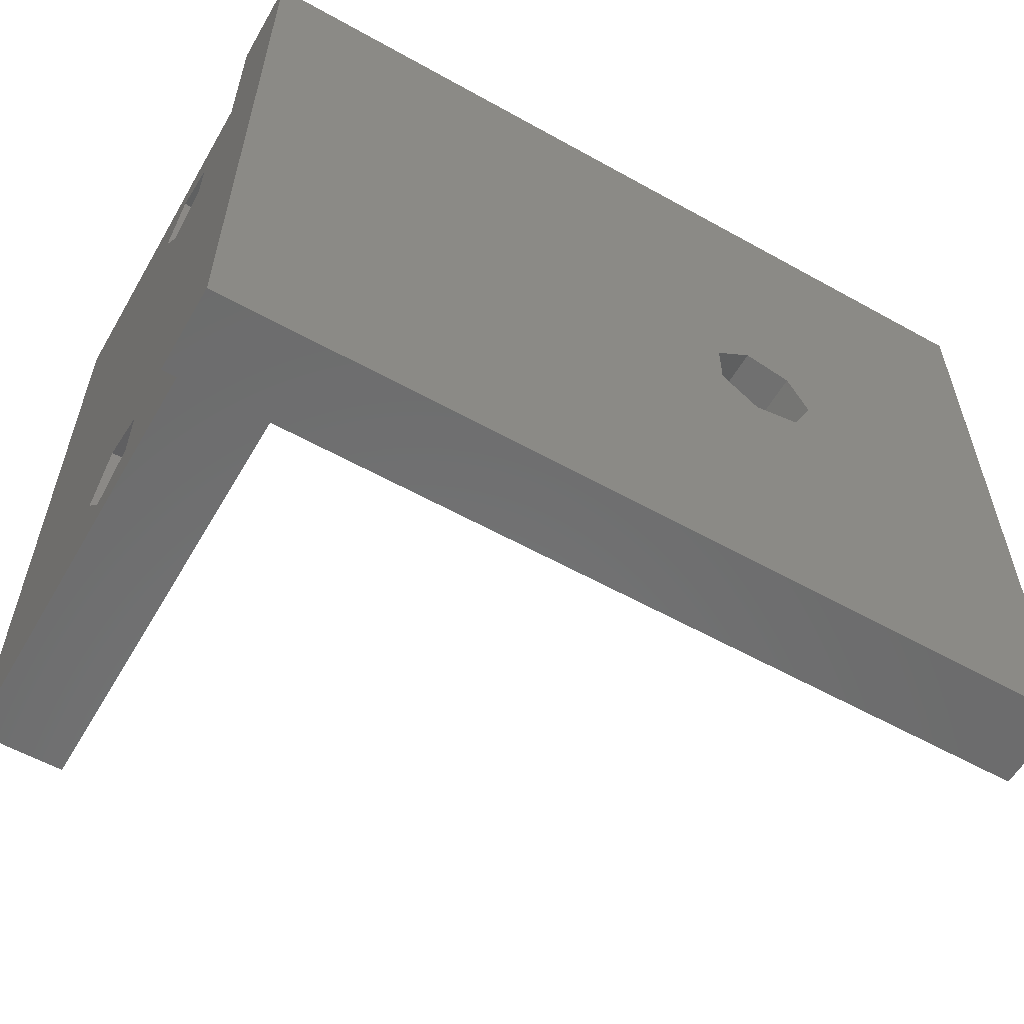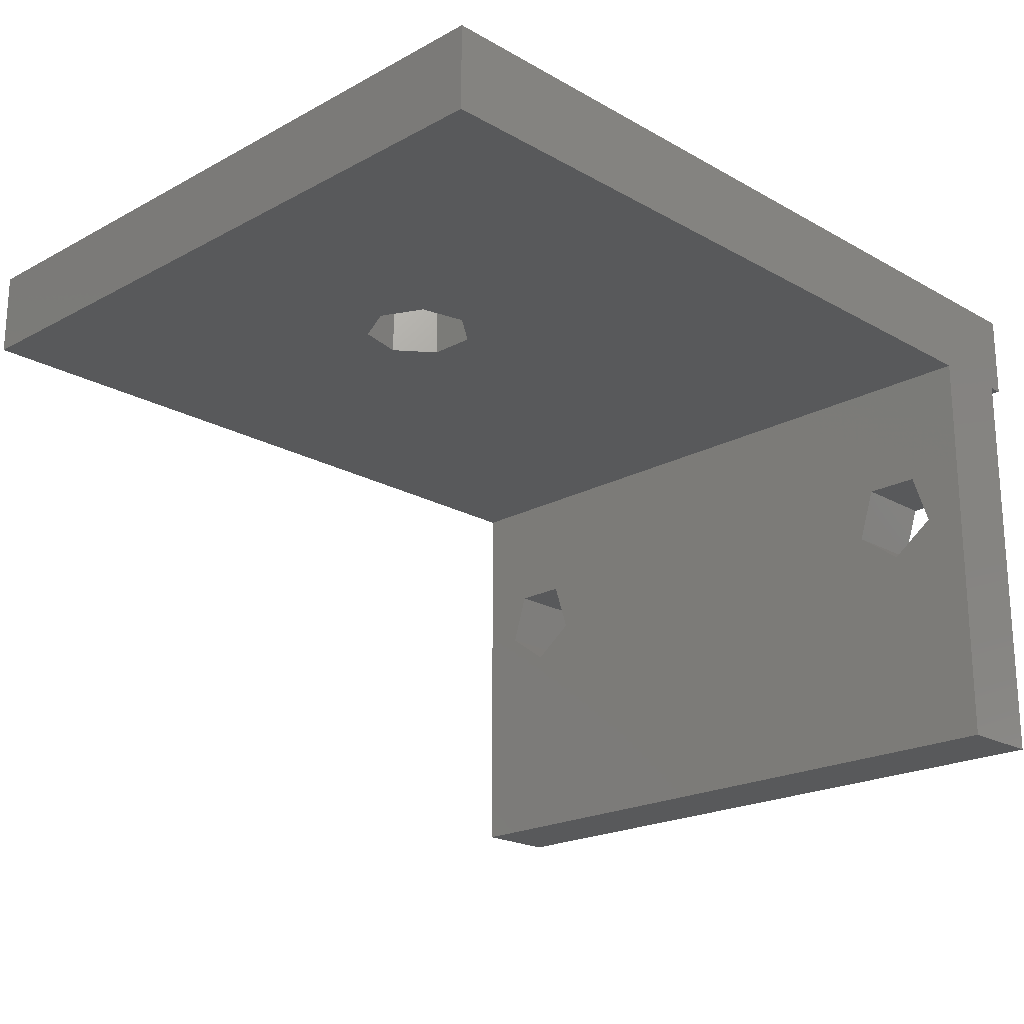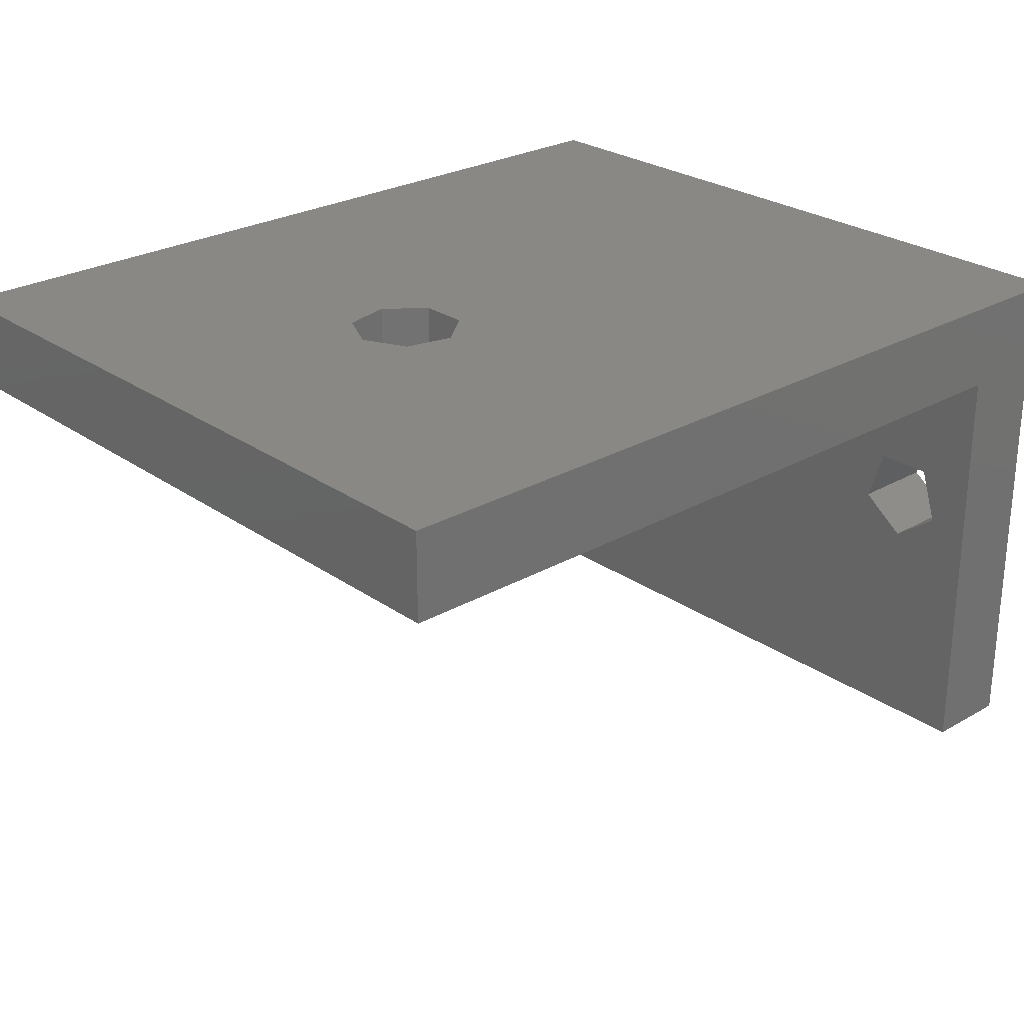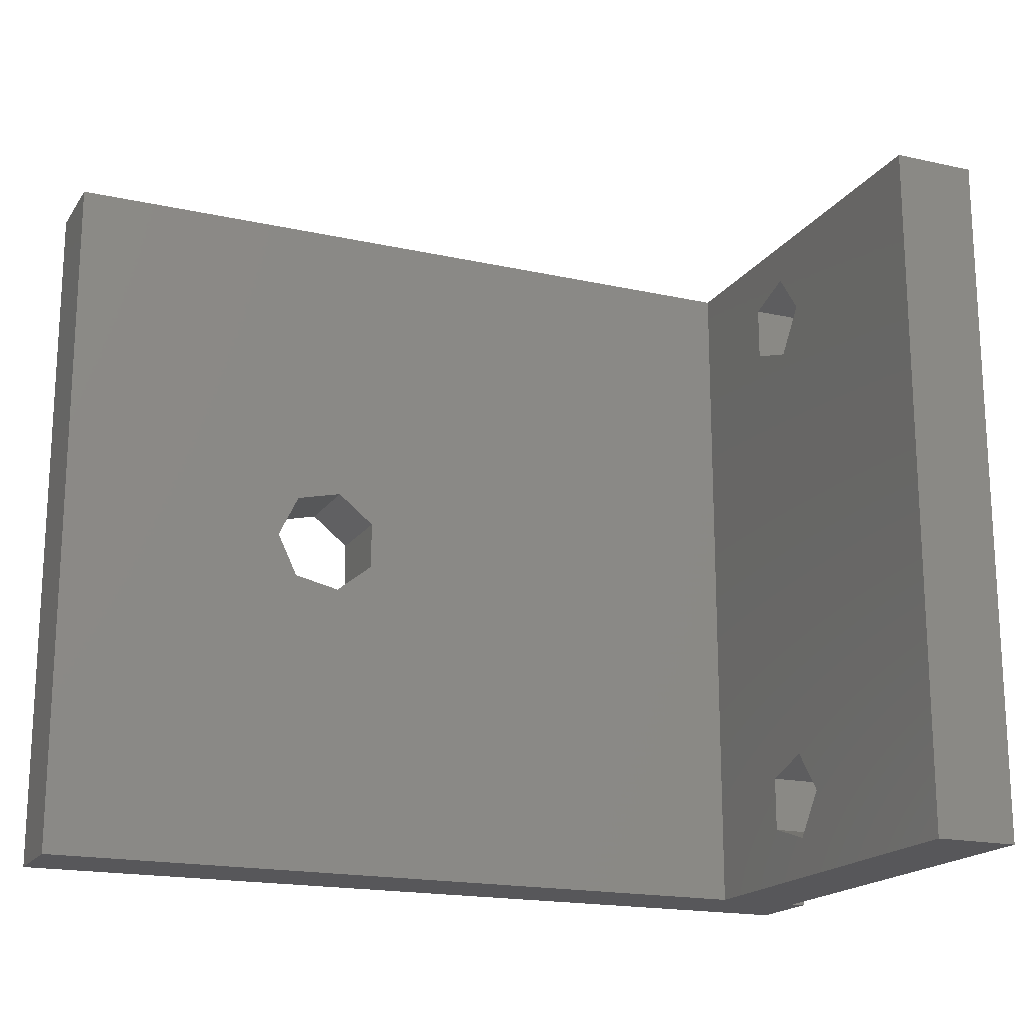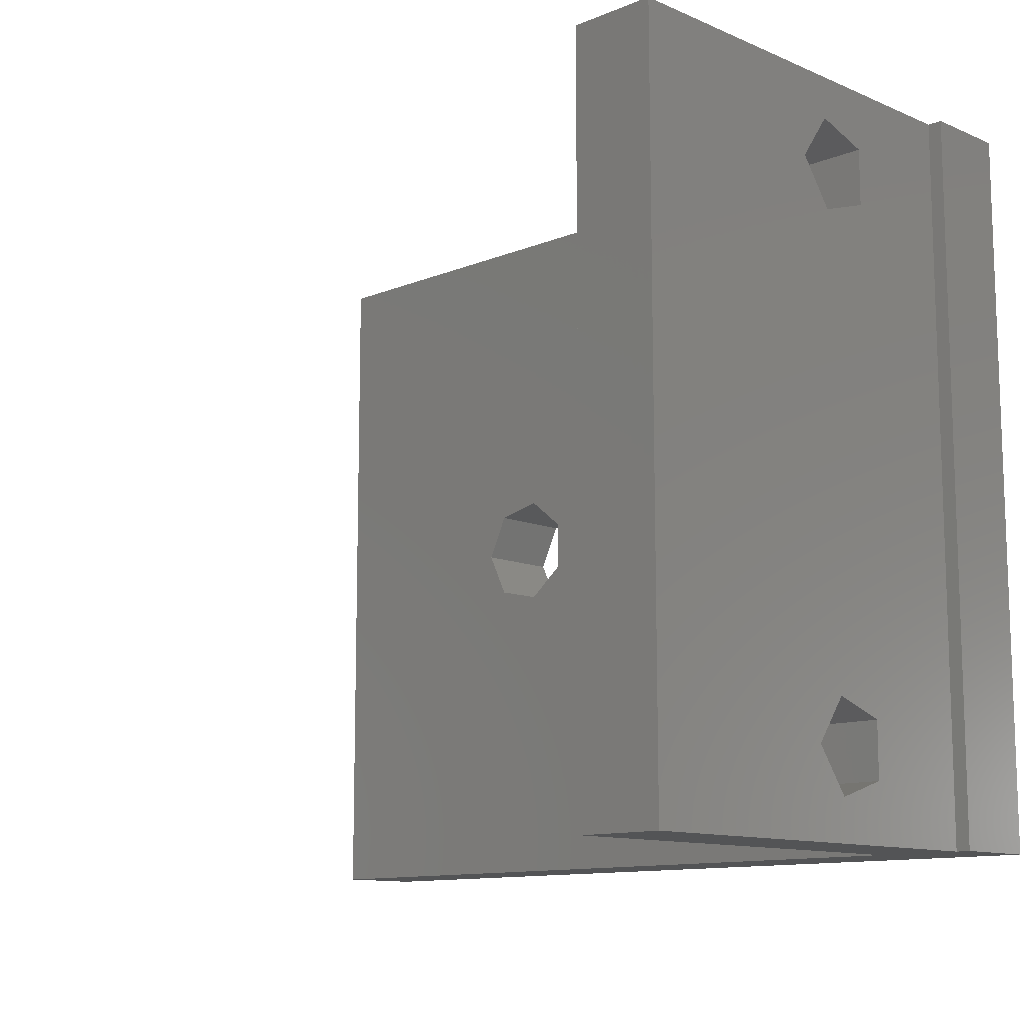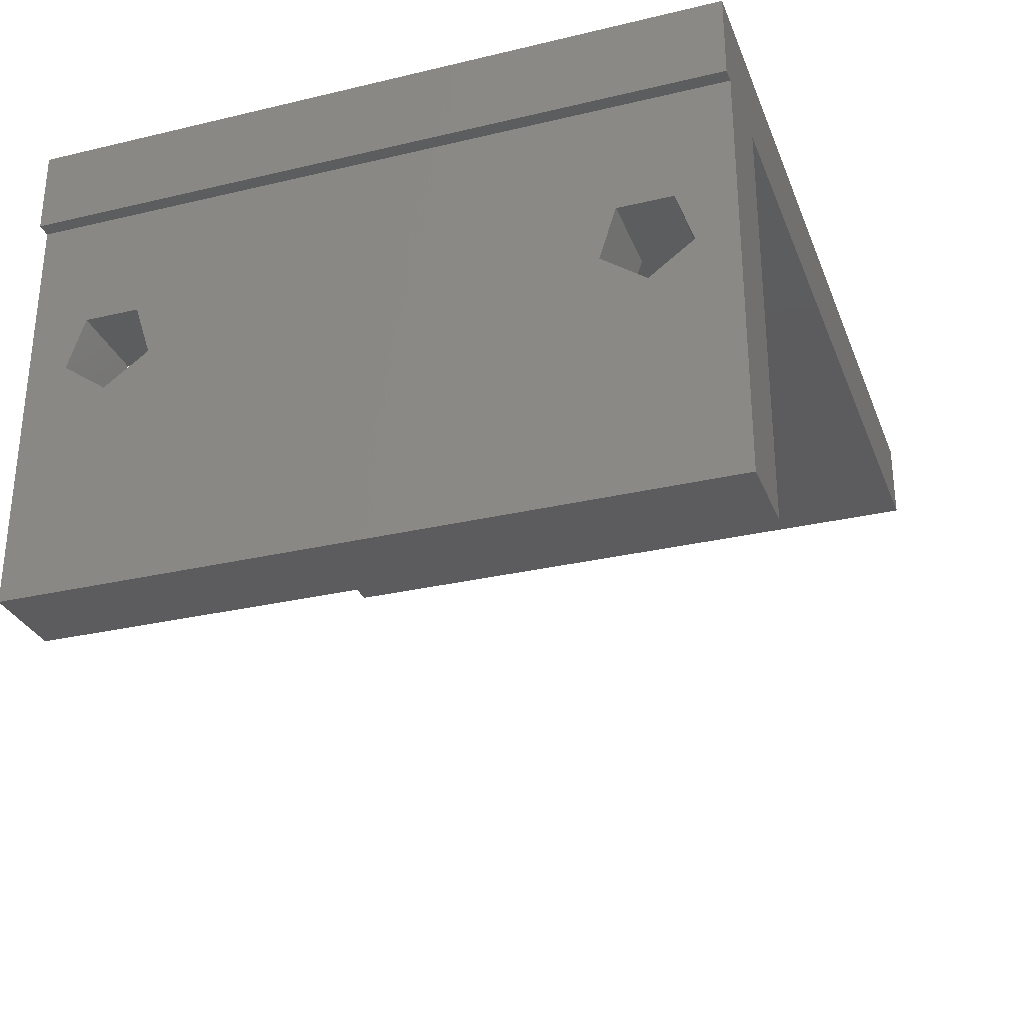
<metadata>
{"format":"stl","ext":"stl","renderer":"f3d","projection":"perspective","resolution":1024,"background":"white","views":[{"elev":-58.1,"azim":-30.0,"up":"+Y"},{"elev":-20.7,"azim":134.4,"up":"+Z"},{"elev":26.1,"azim":137.8,"up":"+Z"},{"elev":-18.1,"azim":156.6,"up":"+Y"},{"elev":-11.6,"azim":-135.5,"up":"+Y"},{"elev":-29.9,"azim":-70.9,"up":"+Z"}]}
</metadata>
<code>
# stl→obj: 50 verts, 108 faces
v -0.4298 -1.883 -1.5
v -0.4298 -1.883 1.5
v 1.204 -1.51 -1.5
v 10 -12.5 -1.5
v 1.204 -1.51 1.5
v 10 -12.5 1.5
v -0.4298 1.883 -1.5
v 1.204 1.51 -1.5
v 1.204 1.51 1.5
v -0.4298 1.883 1.5
v 10 12.5 -1.5
v 10 12.5 1.5
v -1.74 -0.838 -1.5
v -1.74 -0.838 1.5
v -1.74 0.838 -1.5
v -1.74 0.838 1.5
v -16.5 -12.5 -1.5
v -16.5 -10.47 -5.669
v -16.5 -8.533 -5.669
v -16.5 -11.06 -7.508
v -16.5 12.5 -1.5
v -16.5 -12.5 -16.25
v -16.5 -7.935 -7.508
v -16.5 -9.5 -8.645
v -16.5 12.5 -16.25
v -16.5 7.935 -7.508
v -16.5 8.533 -5.669
v -16.5 10.47 -5.669
v -16.5 11.06 -7.508
v -16.5 9.5 -8.645
v -19.5 -10.47 -5.669
v -19.5 -8.533 -5.669
v -19.5 -11.06 -7.508
v -19.5 -9.5 -8.645
v -19.5 -12.5 -1.5
v -19.5 12.5 -1.5
v -19.5 -12.5 -16.25
v -19.5 -7.935 -7.508
v -19.5 12.5 -16.25
v -19.5 7.935 -7.508
v -19.5 8.533 -5.669
v -19.5 10.47 -5.669
v -19.5 11.06 -7.508
v -19.5 9.5 -8.645
v -20 -12.5 -1.5
v -20 -12.5 1.5
v -20 12.5 1.5
v -20 12.5 -1.5
v 1.931 0 1.5
v 1.931 0 -1.5
f 1 2 3
f 1 3 4
f 2 5 3
f 2 6 5
f 7 8 9
f 7 9 10
f 7 11 8
f 10 9 12
f 13 14 1
f 13 15 14
f 14 2 1
f 14 15 16
f 15 7 10
f 15 10 16
f 17 1 4
f 17 13 1
f 17 15 13
f 17 18 19
f 17 20 18
f 17 19 21
f 17 21 15
f 17 4 6
f 22 20 17
f 22 23 24
f 22 24 20
f 22 25 23
f 23 25 26
f 23 26 27
f 19 23 27
f 19 27 21
f 28 29 21
f 29 25 21
f 21 7 15
f 21 11 7
f 21 12 11
f 26 25 30
f 27 28 21
f 30 25 29
f 31 18 20
f 31 19 18
f 31 32 19
f 33 20 34
f 33 31 20
f 35 31 33
f 35 32 31
f 35 36 32
f 37 17 35
f 37 22 17
f 37 25 22
f 37 33 34
f 37 35 33
f 37 38 39
f 37 34 38
f 37 39 25
f 38 23 19
f 38 24 23
f 38 40 39
f 38 41 40
f 32 38 19
f 32 36 41
f 32 41 38
f 34 20 24
f 34 24 38
f 42 43 28
f 42 36 43
f 43 29 28
f 43 30 29
f 43 36 39
f 36 21 25
f 39 36 25
f 40 26 44
f 40 41 26
f 40 44 39
f 41 28 27
f 41 27 26
f 41 42 28
f 41 36 42
f 44 26 30
f 44 30 43
f 44 43 39
f 45 35 46
f 45 36 35
f 45 46 47
f 45 48 36
f 45 47 48
f 46 2 14
f 46 14 47
f 46 17 6
f 46 35 17
f 46 6 2
f 48 47 36
f 47 10 12
f 47 14 16
f 47 16 10
f 47 21 36
f 47 12 21
f 3 5 49
f 3 50 4
f 3 49 50
f 5 6 49
f 8 50 9
f 8 11 50
f 9 50 49
f 9 49 12
f 50 11 4
f 49 6 12
f 4 11 6
f 6 11 12

</code>
